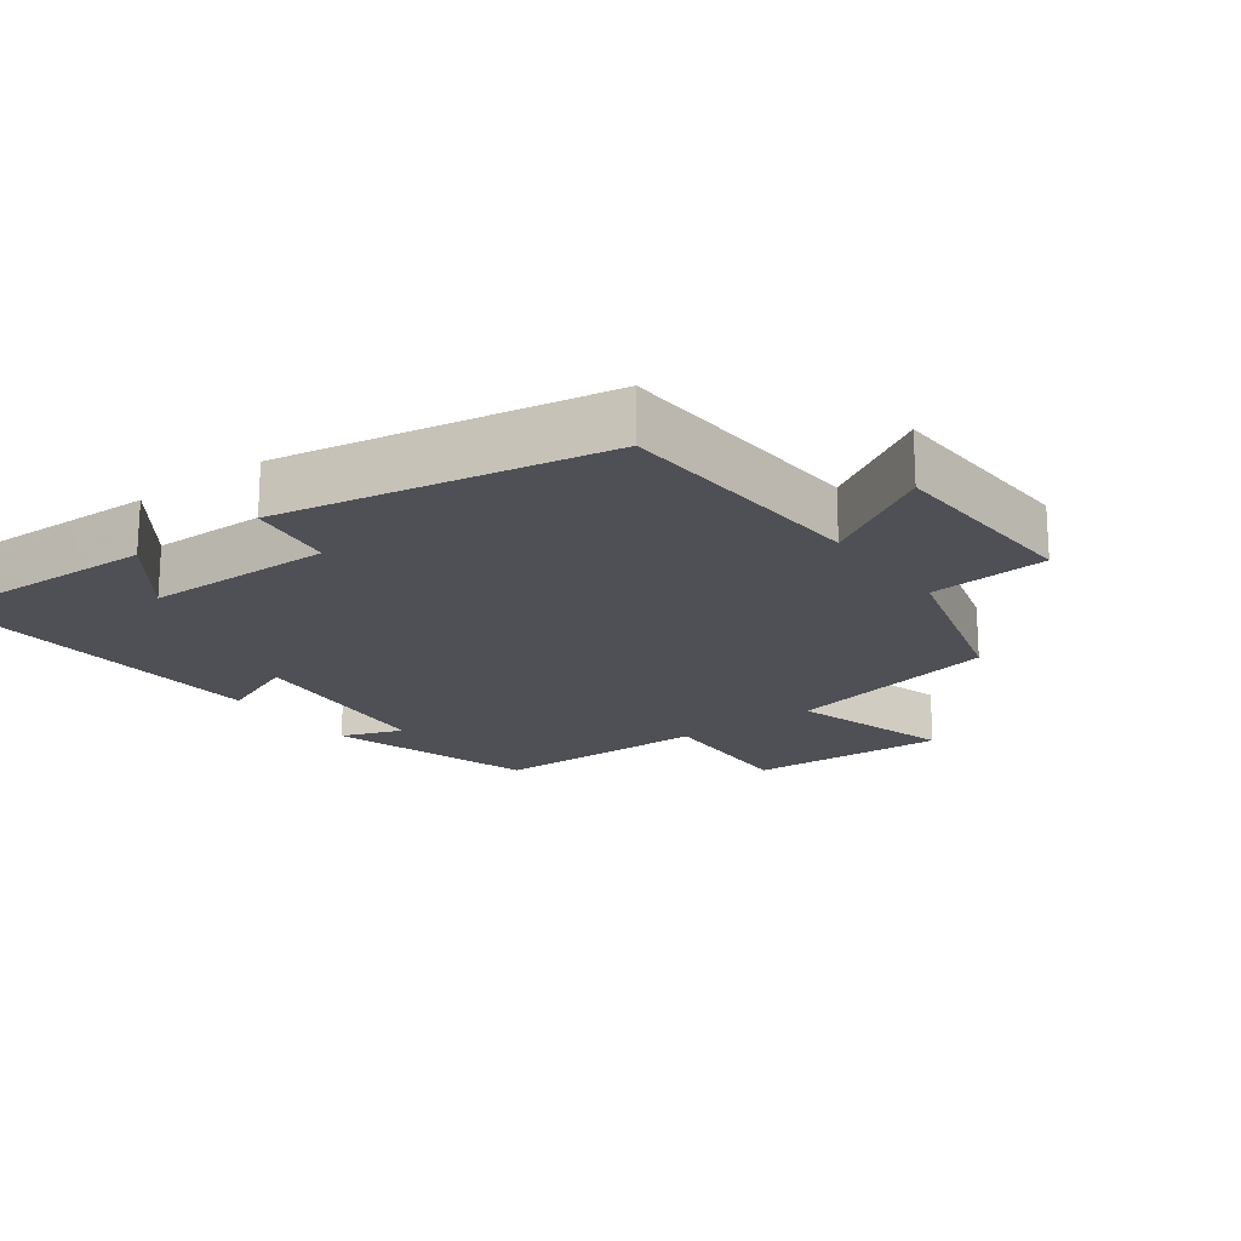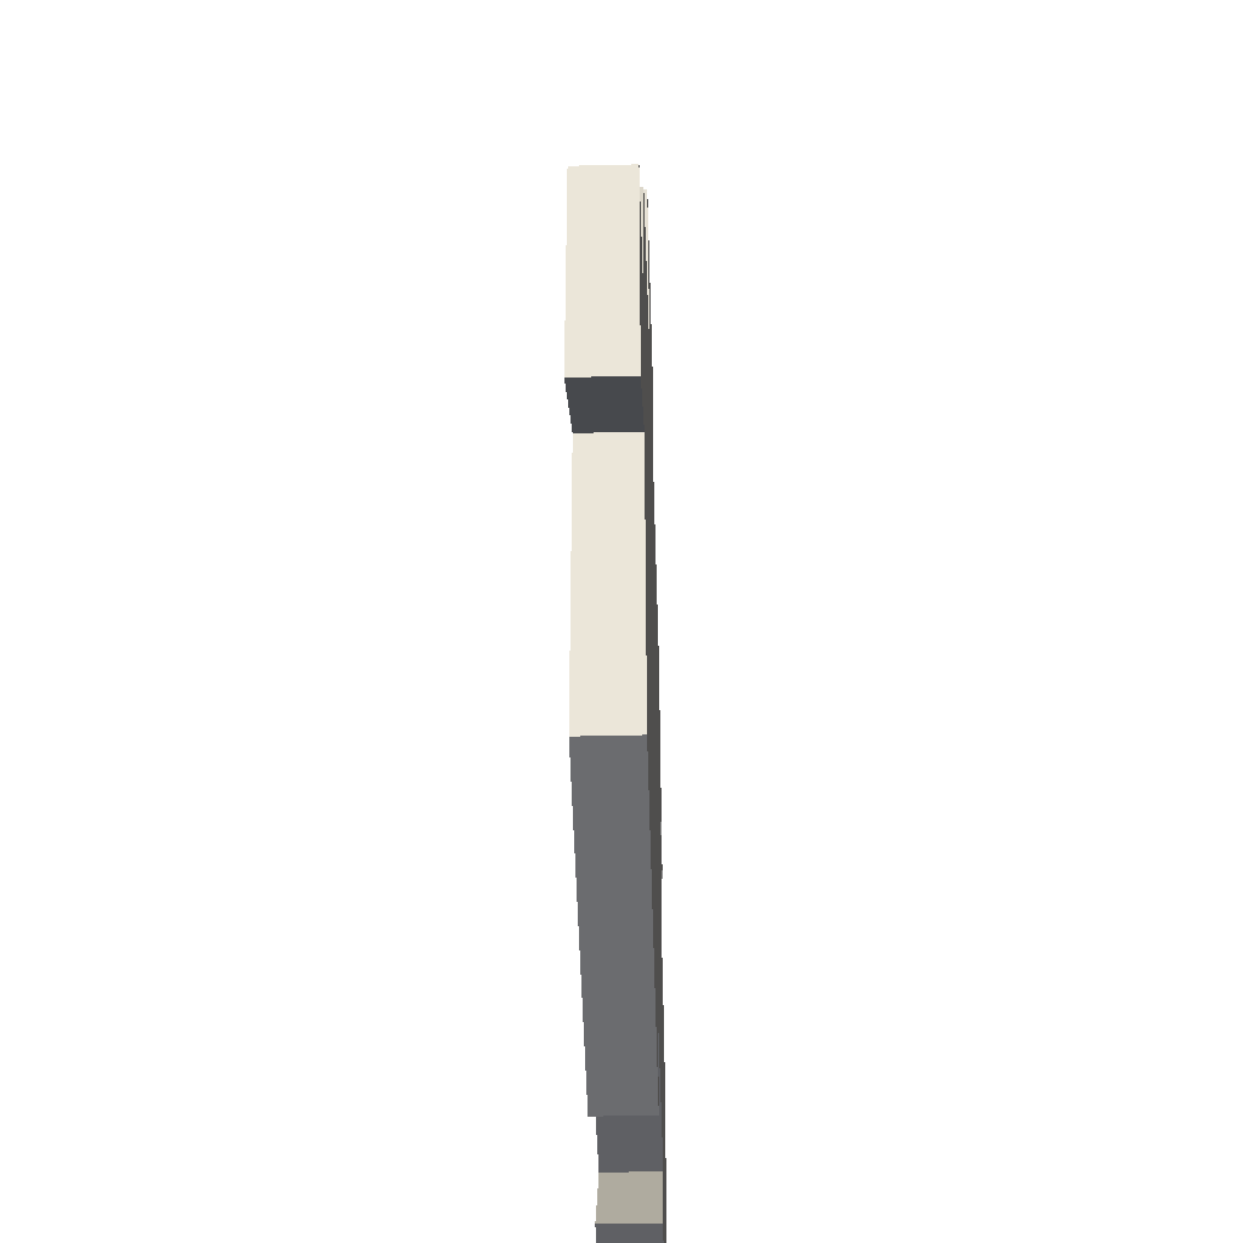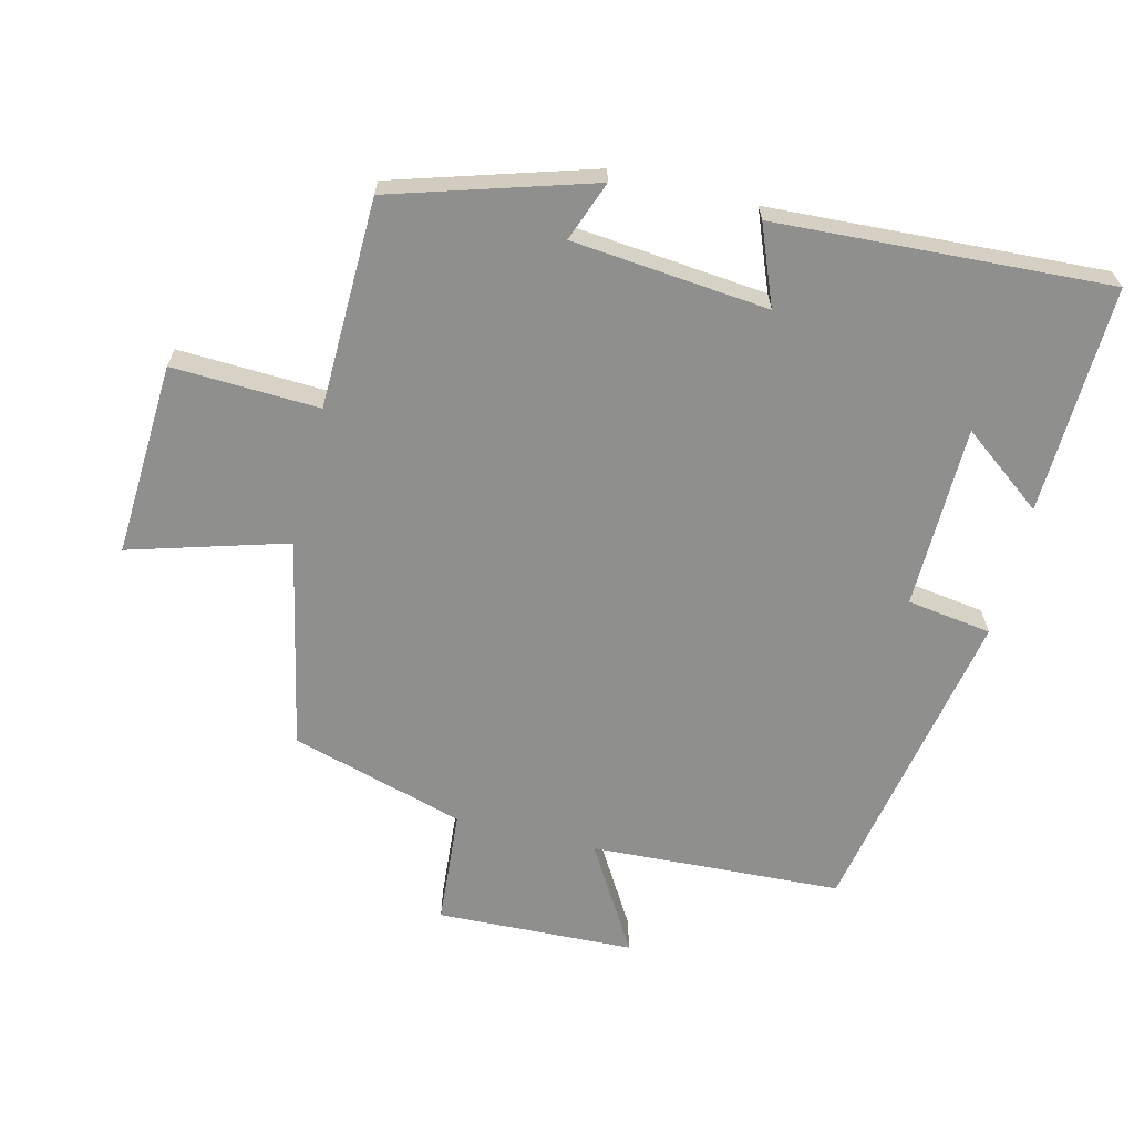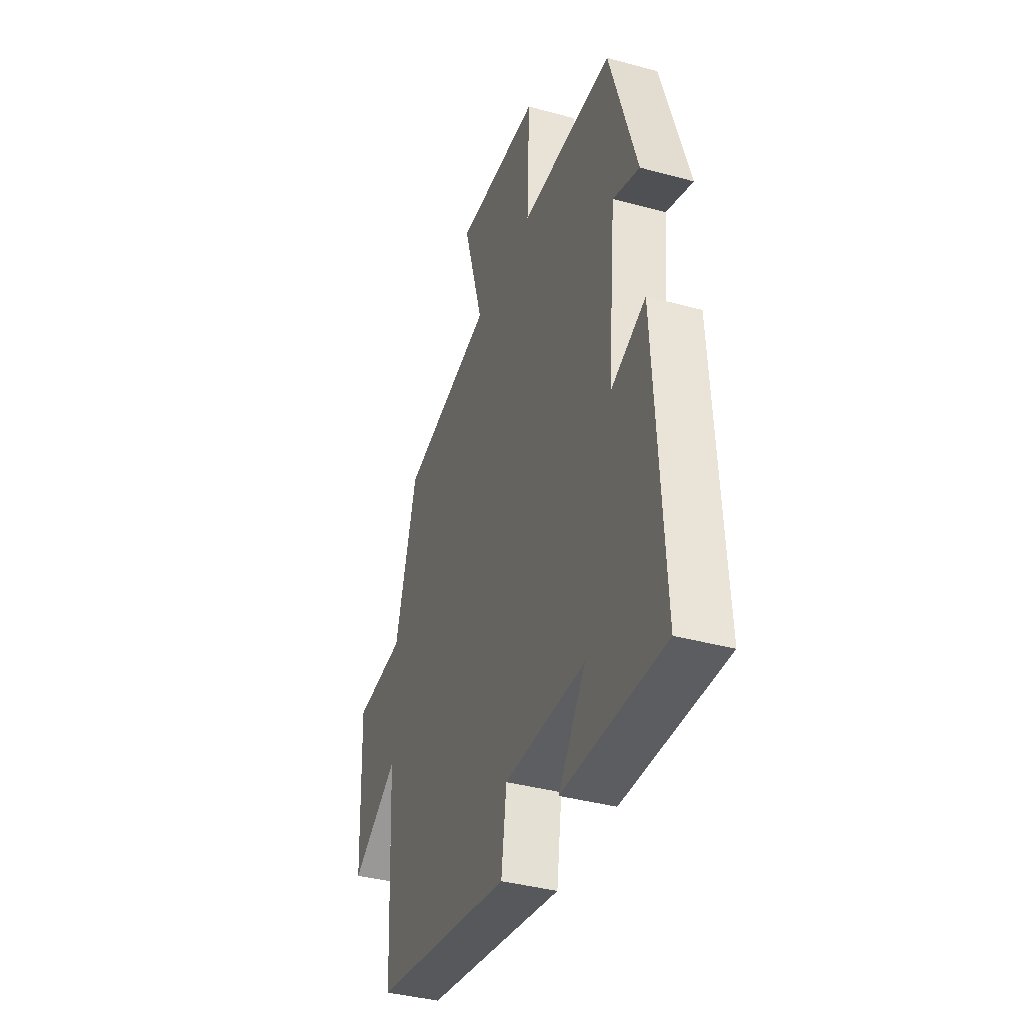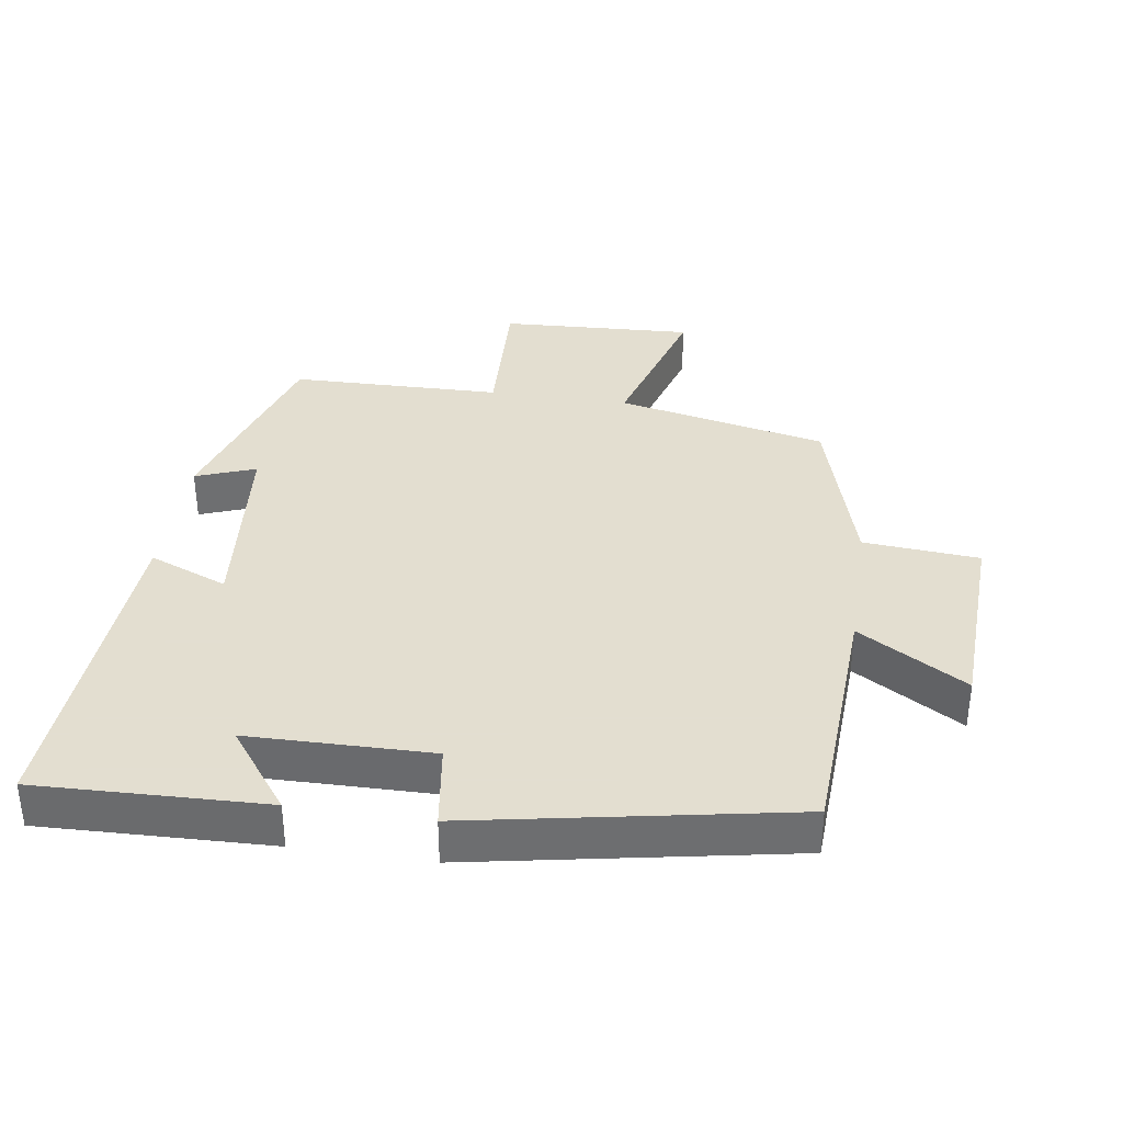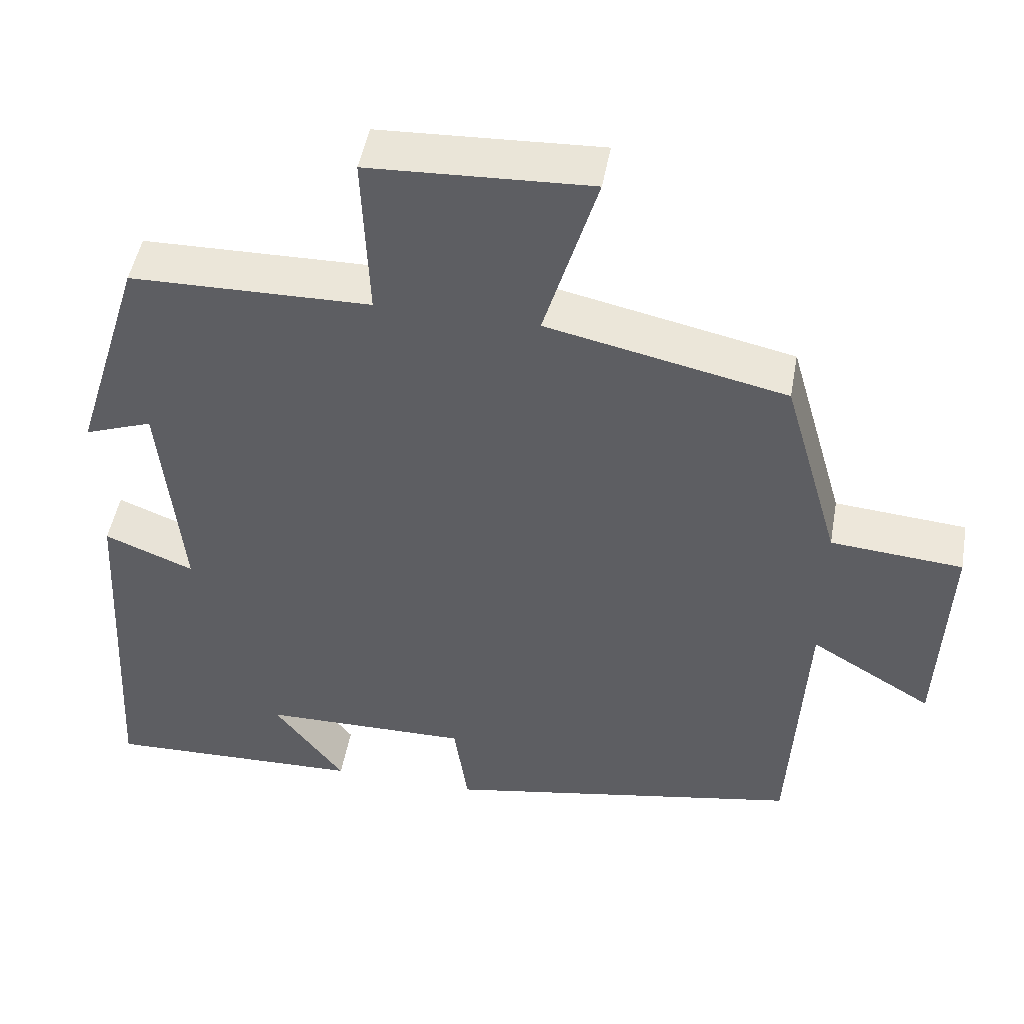
<metadata>
{"format":"obj","ext":"obj","renderer":"f3d","projection":"perspective","resolution":1024,"background":"white","views":[{"elev":-19.3,"azim":-143.5,"up":"+Y"},{"elev":-43.2,"azim":-88.3,"up":"+Z"},{"elev":-65.1,"azim":76.0,"up":"+Y"},{"elev":-38.6,"azim":71.0,"up":"+Z"},{"elev":35.9,"azim":-171.5,"up":"+Y"},{"elev":48.3,"azim":-169.9,"up":"+Z"}]}
</metadata>
<code>
v 0.409 0.07 0.494
v 0.5 0.07 0.198
v 0.411 0.07 0.231
v 0.383 0.07 -0.061
v 0.5 0.07 -0.014
v 0.528 0.07 -0.511
v 0.189 0.07 -0.5
v 0.281 0.07 -0.378
v 0.009 0.07 -0.374
v -0.009 0.07 -0.5
v -0.48 0.07 -0.412
v -0.5 0.07 -0.038
v -0.66 0.07 -0.134
v -0.672 0.07 0.16
v -0.5 0.07 0.174
v -0.426 0.07 0.433
v -0.114 0.07 0.5
v -0.183 0.07 0.733
v 0.105 0.07 0.719
v 0.096 0.07 0.5
v 0.409 0 0.494
v 0.5 0 0.198
v 0.411 0 0.231
v 0.383 0 -0.061
v 0.5 0 -0.014
v 0.528 0 -0.511
v 0.189 0 -0.5
v 0.281 0 -0.378
v 0.009 0 -0.374
v -0.009 0 -0.5
v -0.48 0 -0.412
v -0.5 0 -0.038
v -0.66 0 -0.134
v -0.672 0 0.16
v -0.5 0 0.174
v -0.426 0 0.433
v -0.114 0 0.5
v -0.183 0 0.733
v 0.105 0 0.719
v 0.096 0 0.5
f 17 18 19 20
f 15 16 17 20
f 15 20 1
f 12 13 14 15
f 9 10 11 12
f 8 9 12 15
f 6 7 8
f 4 5 6 8
f 3 4 8 15
f 1 2 3
f 1 3 15
f 40 39 38 37
f 40 37 36 35
f 21 40 35
f 35 34 33 32
f 32 31 30 29
f 35 32 29 28
f 28 27 26
f 28 26 25 24
f 35 28 24 23
f 23 22 21
f 35 23 21
f 1 21 22 2
f 2 22 23 3
f 3 23 24 4
f 4 24 25 5
f 5 25 26 6
f 6 26 27 7
f 7 27 28 8
f 8 28 29 9
f 9 29 30 10
f 10 30 31 11
f 11 31 32 12
f 12 32 33 13
f 13 33 34 14
f 14 34 35 15
f 15 35 36 16
f 16 36 37 17
f 17 37 38 18
f 18 38 39 19
f 19 39 40 20
f 20 40 21 1

</code>
